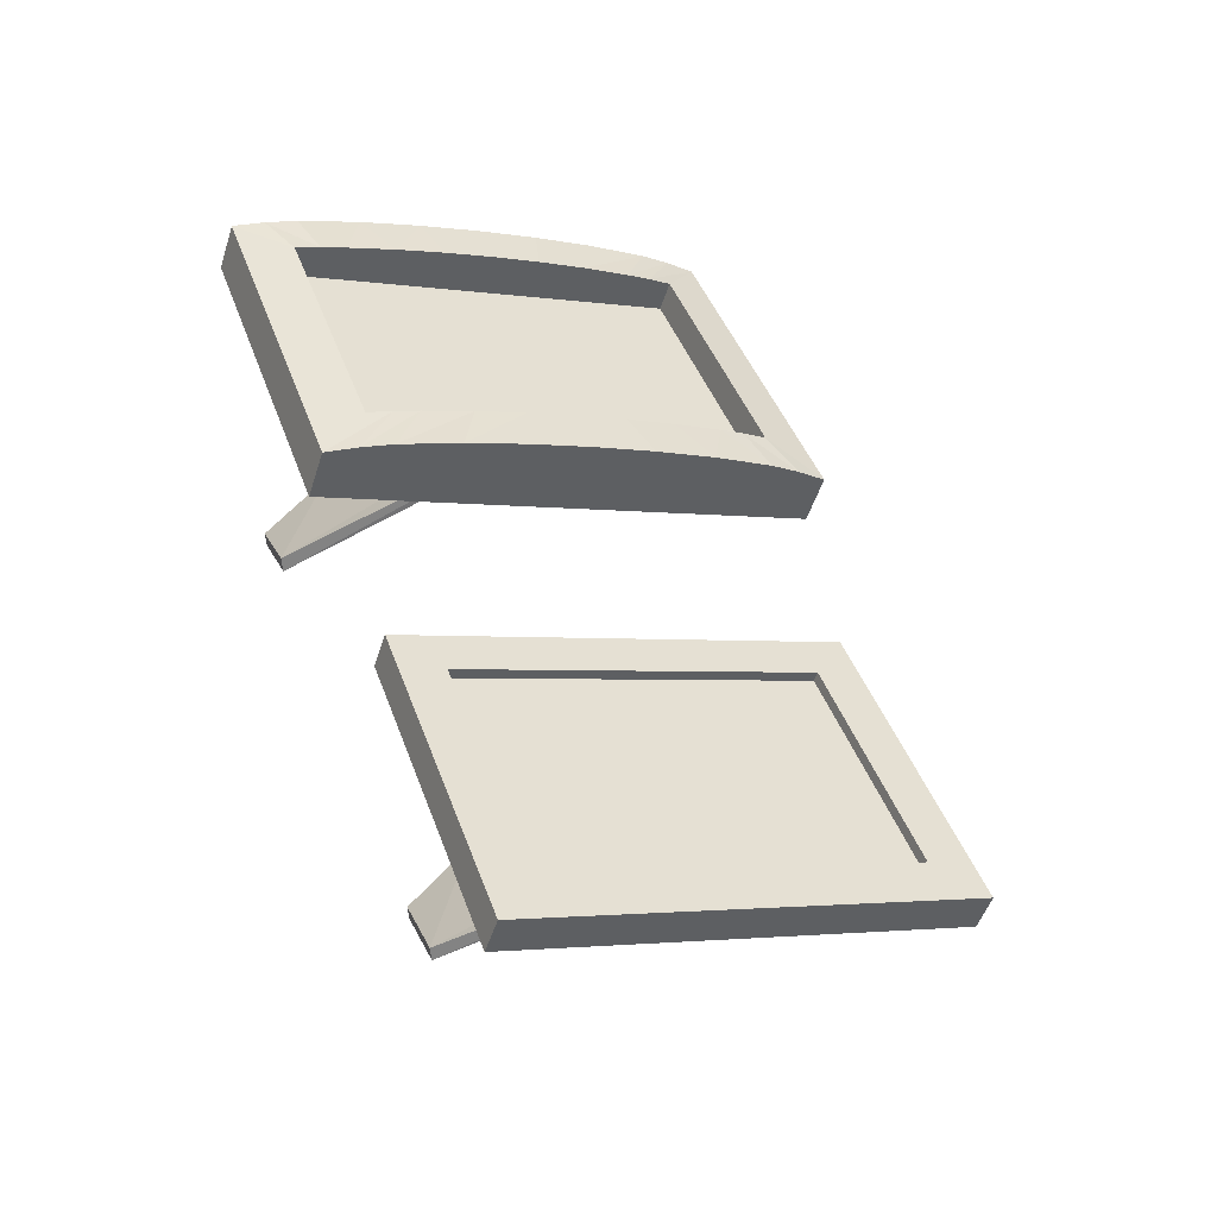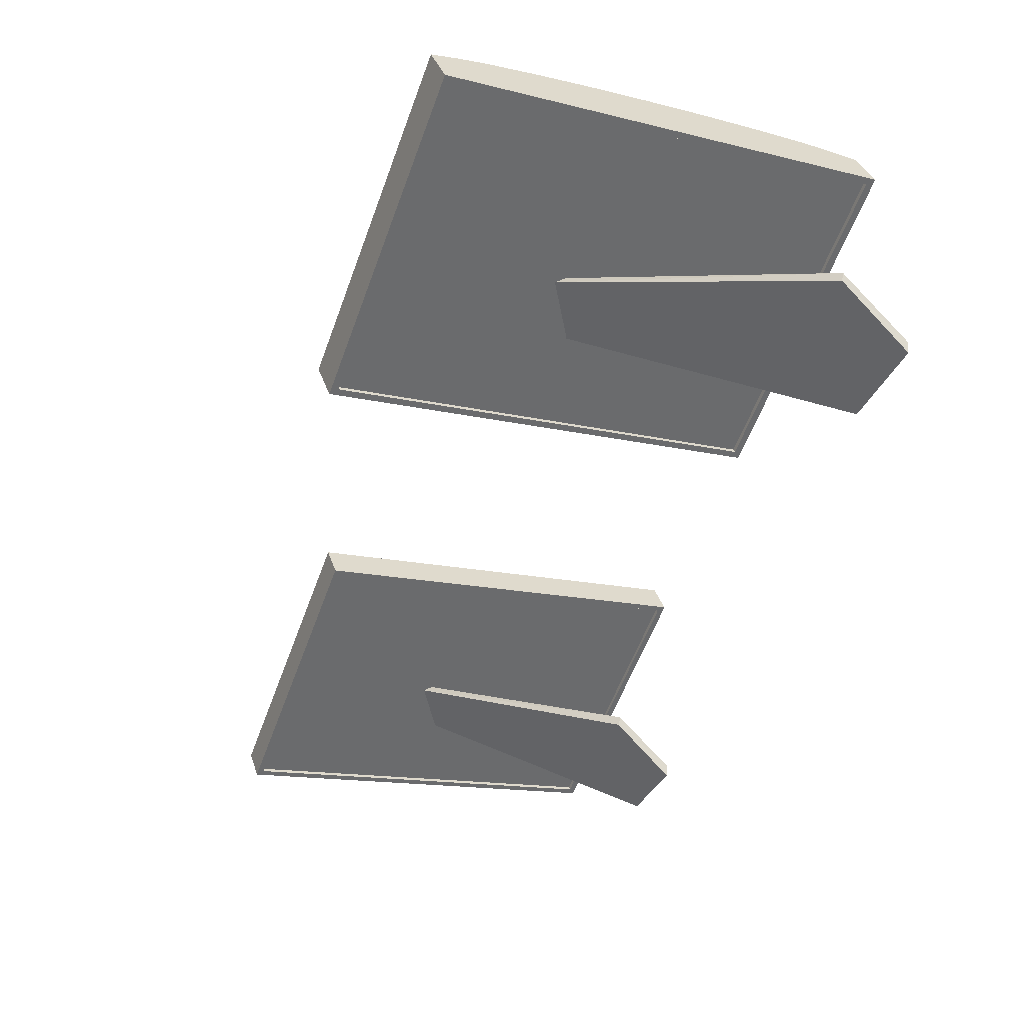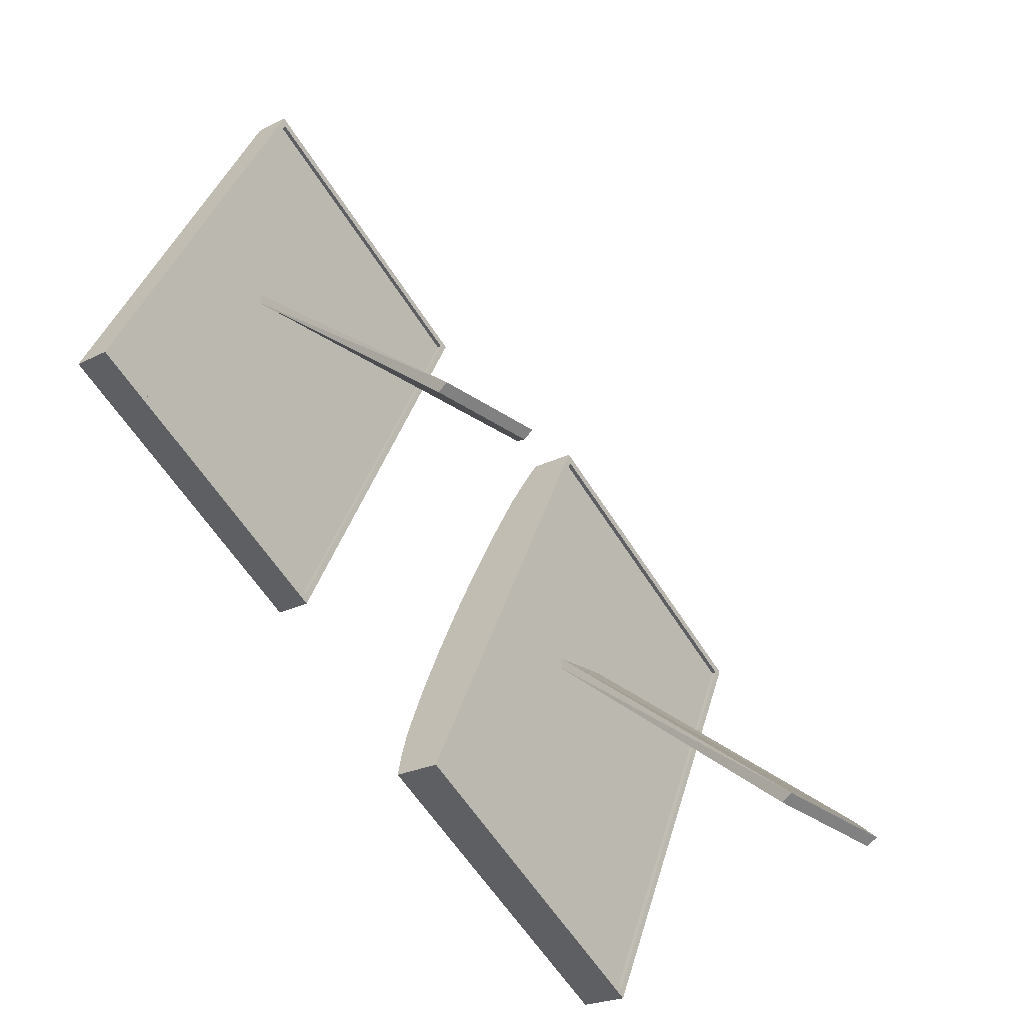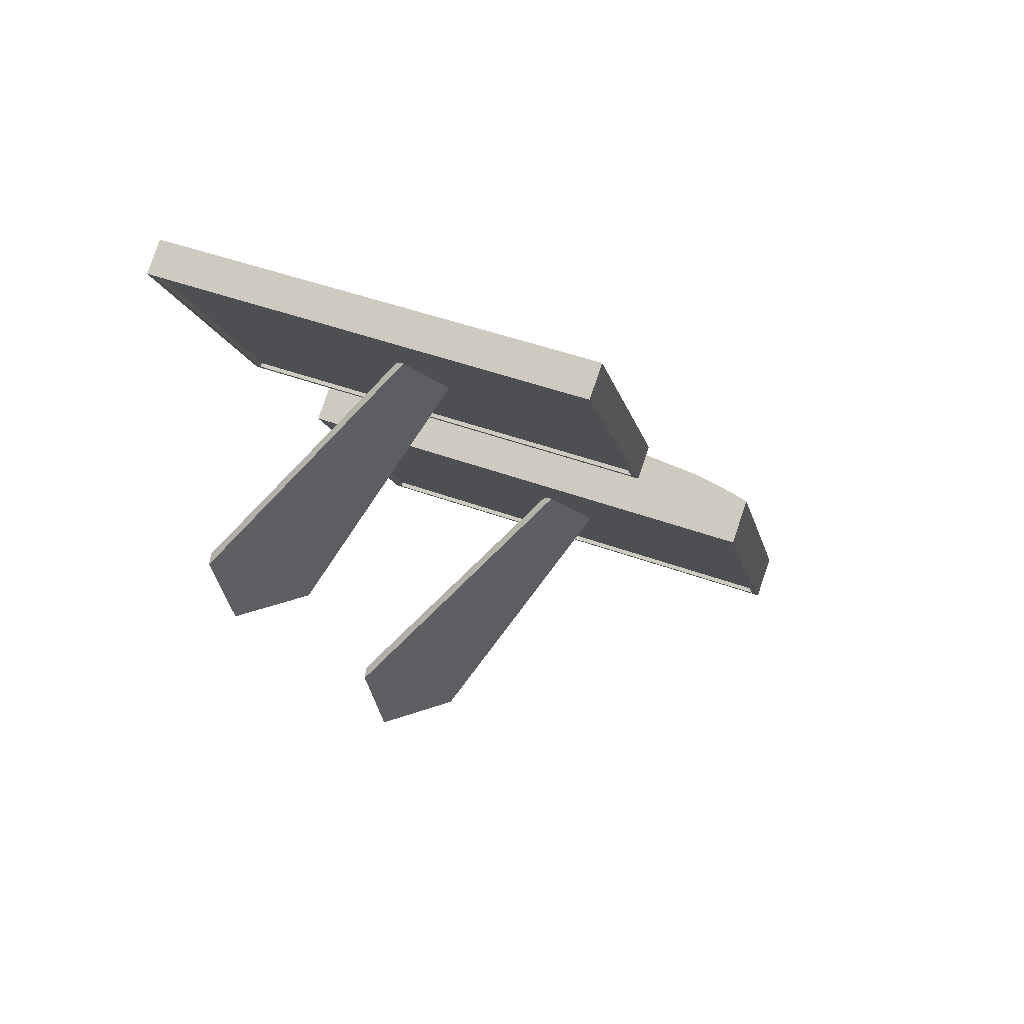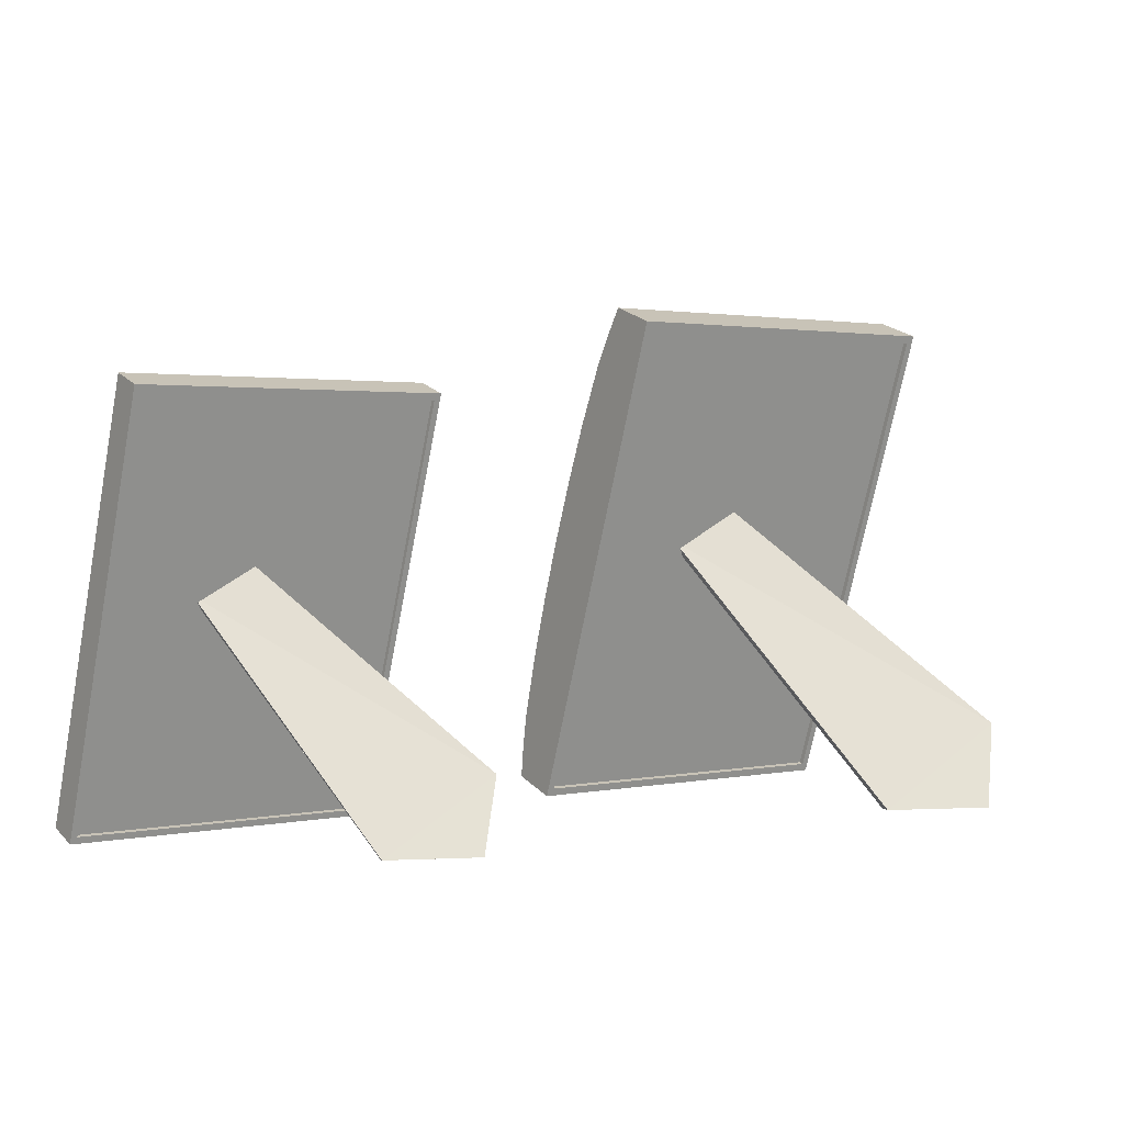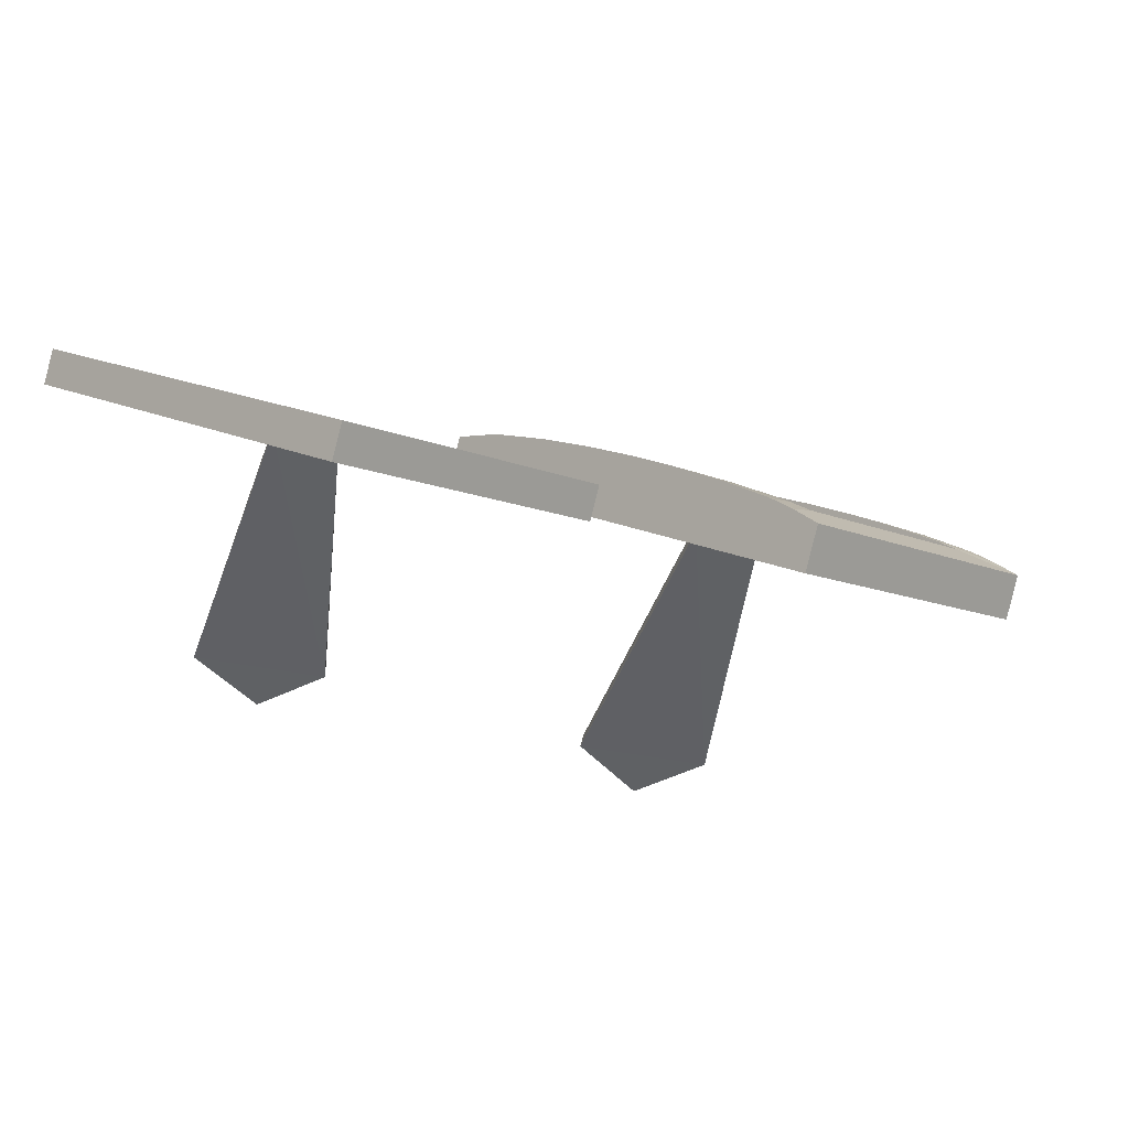
<metadata>
{"format":"obj","ext":"obj","renderer":"f3d","projection":"perspective","resolution":1024,"background":"white","views":[{"elev":43.9,"azim":70.8,"up":"+Z"},{"elev":-59.5,"azim":-110.4,"up":"+Z"},{"elev":-60.4,"azim":122.1,"up":"+Y"},{"elev":-12.0,"azim":101.5,"up":"+Z"},{"elev":1.9,"azim":144.0,"up":"+Y"},{"elev":-10.9,"azim":132.5,"up":"+Z"}]}
</metadata>
<code>
o frame2_Cube.002
v 0.2378 3.154 -1.205
v 0.2378 0.001311 -0.1112
v -2.13 0.001311 -0.1112
v -2.13 3.154 -1.205
v 0.2378 3.259 -0.9037
v 0.2378 0.1057 0.1897
v -2.13 0.1057 0.1897
v -2.13 3.259 -0.9037
v -0.07586 2.976 -0.7278
v -1.817 2.976 -0.7278
v -1.817 0.4367 0.1528
v -0.07586 0.4367 0.1528
v -0.07586 0.3701 -0.03937
v -0.07586 2.909 -0.9199
v -1.817 0.3701 -0.03937
v -1.817 2.909 -0.9199
v -2.084 0.05053 -0.1282
v -2.084 3.105 -1.188
v 0.1913 3.105 -1.188
v 0.1913 0.05053 -0.1282
v -2.084 0.06088 -0.09838
v 0.1913 0.06088 -0.09838
v 0.1913 3.116 -1.158
v -2.084 3.116 -1.158
v -0.8503 1.969 -0.7136
v -0.8859 1.921 -0.682
v -0.4934 1.685 -0.5987
v -0.4579 1.733 -0.6303
v -1.179 0.001311 -1.941
v -1.214 0.001311 -1.854
v -2.045 0.5137 -1.967
v -2.026 0.525 -2.056
v -1.799 0.001311 -2.243
v -1.831 0.001311 -2.156
v 0.2378 1.578 -0.6579
v -2.13 1.578 -0.6579
v 0.2378 1.731 -0.2166
v -2.13 1.731 -0.2166
v -1.817 1.731 -0.2166
v -0.07586 1.731 -0.2166
v -0.07586 1.64 -0.4796
v -1.817 1.64 -0.4796
v -2.084 1.578 -0.6579
v 0.1913 1.578 -0.6579
v 0.1913 1.588 -0.628
v -2.084 1.588 -0.628
v 0.2378 2.366 -0.9313
v 0.2378 0.7896 -0.3845
v -2.13 0.7896 -0.3845
v -2.13 2.366 -0.9313
v 0.2378 2.511 -0.5137
v 0.2378 0.9344 0.03301
v -2.13 0.9344 0.03301
v -2.13 2.511 -0.5137
v -1.817 2.361 -0.4518
v -1.817 1.091 -0.0115
v -0.07586 2.361 -0.4518
v -0.07586 1.091 -0.0115
v -0.07586 1.005 -0.2595
v -0.07586 2.275 -0.6998
v -1.817 1.005 -0.2595
v -1.817 2.275 -0.6998
v -2.084 0.8142 -0.3931
v -2.084 2.342 -0.9227
v 0.1913 2.342 -0.9227
v 0.1913 0.8142 -0.3931
v 0.1913 0.8246 -0.3632
v 0.1913 2.352 -0.8929
v -2.084 0.8246 -0.3632
v -2.084 2.352 -0.8929
v 0.2378 2.76 -1.068
v 0.2378 1.972 -0.7946
v 0.2378 0.3955 -0.2479
v 0.2378 1.184 -0.5212
v -2.13 0.3955 -0.2479
v -2.13 1.184 -0.5212
v -2.13 2.76 -1.068
v -2.13 1.972 -0.7946
v 0.2378 2.123 -0.3589
v 0.2378 2.893 -0.6859
v 0.2378 1.335 -0.08556
v 0.2378 0.528 0.1341
v -2.13 1.335 -0.08556
v -2.13 0.528 0.1341
v -2.13 2.123 -0.3589
v -2.13 2.893 -0.6859
v -1.817 2.671 -0.5827
v -1.817 2.047 -0.3303
v -1.817 0.7663 0.07774
v -1.817 1.412 -0.1102
v -0.07586 2.671 -0.5827
v -0.07586 2.047 -0.3303
v -0.07586 0.7663 0.07774
v -0.07586 1.412 -0.1102
v -0.07586 0.6875 -0.1494
v -0.07586 1.322 -0.3696
v -0.07586 2.592 -0.8099
v -0.07586 1.957 -0.5897
v -1.817 0.6875 -0.1494
v -1.817 1.322 -0.3696
v -1.817 2.592 -0.8099
v -1.817 1.957 -0.5897
v -2.084 0.4324 -0.2607
v -2.084 1.196 -0.5255
v -2.084 2.723 -1.055
v -2.084 1.96 -0.7903
v 0.1913 2.723 -1.055
v 0.1913 1.96 -0.7903
v 0.1913 0.4324 -0.2607
v 0.1913 1.196 -0.5255
v 0.1913 0.4427 -0.2308
v 0.1913 1.206 -0.4956
v 0.1913 2.734 -1.025
v 0.1913 1.97 -0.7604
v -2.084 0.4427 -0.2308
v -2.084 1.206 -0.4956
v -2.084 2.734 -1.025
v -2.084 1.97 -0.7604
v 0.2378 2.957 -1.136
v 0.2378 0.1984 -0.1795
v -2.13 0.1984 -0.1795
v -2.13 2.957 -1.136
v 0.2378 3.078 -0.7887
v 0.2378 0.319 0.1681
v -2.13 0.319 0.1681
v -2.13 3.078 -0.7887
v -1.817 2.825 -0.6518
v -1.817 0.6027 0.1187
v -0.07586 2.825 -0.6518
v -0.07586 0.6027 0.1187
v -0.07586 0.5288 -0.0944
v -0.07586 2.751 -0.8649
v -1.817 0.5288 -0.0944
v -1.817 2.751 -0.8649
v -2.084 0.2414 -0.1944
v -2.084 2.914 -1.121
v 0.1913 2.914 -1.121
v 0.1913 0.2414 -0.1944
v 0.1913 0.2518 -0.1646
v 0.1913 2.925 -1.091
v -2.084 0.2518 -0.1646
v -2.084 2.925 -1.091
f 5 8 10 9
f 7 6 12 11
f 11 12 13 15
f 9 10 16 14
f 20 17 21 22
f 18 19 23 24
f 93 58 59 95
f 58 94 96 59
f 94 40 41 96
f 40 92 98 41
f 92 57 60 98
f 57 91 97 60
f 87 55 62 101
f 55 88 102 62
f 88 39 42 102
f 39 90 100 42
f 90 56 61 100
f 56 89 99 61
f 107 65 68 113
f 65 108 114 68
f 108 44 45 114
f 44 110 112 45
f 110 66 67 112
f 66 109 111 67
f 103 63 69 115
f 63 104 116 69
f 104 43 46 116
f 43 106 118 46
f 106 64 70 118
f 64 105 117 70
f 12 130 131 13
f 130 93 95 131
f 91 129 132 97
f 129 9 14 132
f 10 127 134 16
f 127 87 101 134
f 89 128 133 99
f 128 11 15 133
f 19 137 140 23
f 137 107 113 140
f 109 138 139 111
f 138 20 22 139
f 17 135 141 21
f 135 103 115 141
f 105 136 142 117
f 136 18 24 142
f 86 54 55 87
f 54 85 88 55
f 85 38 39 88
f 38 83 90 39
f 83 53 56 90
f 53 84 89 56
f 82 52 58 93
f 52 81 94 58
f 81 37 40 94
f 37 79 92 40
f 79 51 57 92
f 51 80 91 57
f 8 126 127 10
f 126 86 87 127
f 84 125 128 89
f 125 7 11 128
f 6 124 130 12
f 124 82 93 130
f 80 123 129 91
f 123 5 9 129
f 101 62 60 97
f 62 102 98 60
f 102 42 41 98
f 42 100 96 41
f 100 61 59 96
f 61 99 95 59
f 16 134 132 14
f 134 101 97 132
f 99 133 131 95
f 133 15 13 131
f 27 26 25 28
f 27 28 29 30
f 28 25 32 29
f 25 26 31 32
f 26 27 30 31
f 31 30 34
f 32 31 34 33
f 29 32 33
f 30 29 33 34
f 113 68 70 117
f 68 114 118 70
f 114 45 46 118
f 45 112 116 46
f 112 67 69 116
f 67 111 115 69
f 23 140 142 24
f 140 113 117 142
f 111 139 141 115
f 139 22 21 141
f 2 6 7 3
f 5 1 4 8
f 4 1 19 18
f 2 3 17 20
f 80 51 47 71
f 51 79 72 47
f 79 37 35 72
f 37 81 74 35
f 81 52 48 74
f 52 82 73 48
f 84 53 49 75
f 53 83 76 49
f 83 38 36 76
f 38 85 78 36
f 85 54 50 78
f 54 86 77 50
f 75 49 63 103
f 49 76 104 63
f 76 36 43 104
f 36 78 106 43
f 78 50 64 106
f 50 77 105 64
f 71 47 65 107
f 47 72 108 65
f 72 35 44 108
f 35 74 110 44
f 74 48 66 110
f 48 73 109 66
f 71 119 123 80
f 119 1 5 123
f 82 124 120 73
f 124 6 2 120
f 7 125 121 3
f 125 84 75 121
f 86 126 122 77
f 126 8 4 122
f 3 121 135 17
f 121 75 103 135
f 77 122 136 105
f 122 4 18 136
f 1 119 137 19
f 119 71 107 137
f 73 120 138 109
f 120 2 20 138
o frame1_Cube.001
v 3.682 2.664 -1.035
v 3.682 0.001311 -0.1112
v 1.682 0.001311 -0.1112
v 1.682 2.664 -1.035
v 3.682 2.737 -0.8246
v 3.682 0.07416 0.0989
v 1.682 0.07416 0.0989
v 1.682 2.737 -0.8246
v 3.417 2.478 -0.7347
v 1.947 2.478 -0.7347
v 1.947 0.3334 0.009004
v 3.417 0.3334 0.009004
v 3.417 0.3128 -0.05053
v 3.417 2.457 -0.7942
v 1.947 0.3128 -0.05053
v 1.947 2.457 -0.7942
v 1.721 0.04288 -0.1256
v 1.721 2.623 -1.02
v 3.643 2.623 -1.02
v 3.643 0.04288 -0.1256
v 1.721 0.05162 -0.1004
v 3.643 0.05162 -0.1004
v 3.643 2.632 -0.995
v 1.721 2.632 -0.995
v 2.763 1.663 -0.6199
v 2.733 1.623 -0.5933
v 3.065 1.423 -0.5229
v 3.095 1.463 -0.5496
v 2.485 0.001311 -1.657
v 2.456 0.001311 -1.583
v 1.754 0.4341 -1.679
v 1.77 0.4436 -1.753
v 1.962 0.001311 -1.912
v 1.935 0.001311 -1.838
f 144 148 149 145
f 147 143 146 150
f 147 150 152 151
f 149 148 154 153
f 153 154 155 157
f 151 152 158 156
f 146 143 161 160
f 144 145 159 162
f 162 159 163 164
f 160 161 165 166
f 143 147 148 144
f 145 149 150 146
f 150 149 153 152
f 148 147 151 154
f 154 151 156 155
f 152 153 157 158
f 145 146 160 159
f 143 144 162 161
f 161 162 164 165
f 159 160 166 163
f 156 158 157 155
f 165 164 163 166
f 169 168 167 170
f 169 170 171 172
f 170 167 174 171
f 167 168 173 174
f 168 169 172 173
f 173 172 176
f 174 173 176 175
f 171 174 175
f 172 171 175 176

</code>
